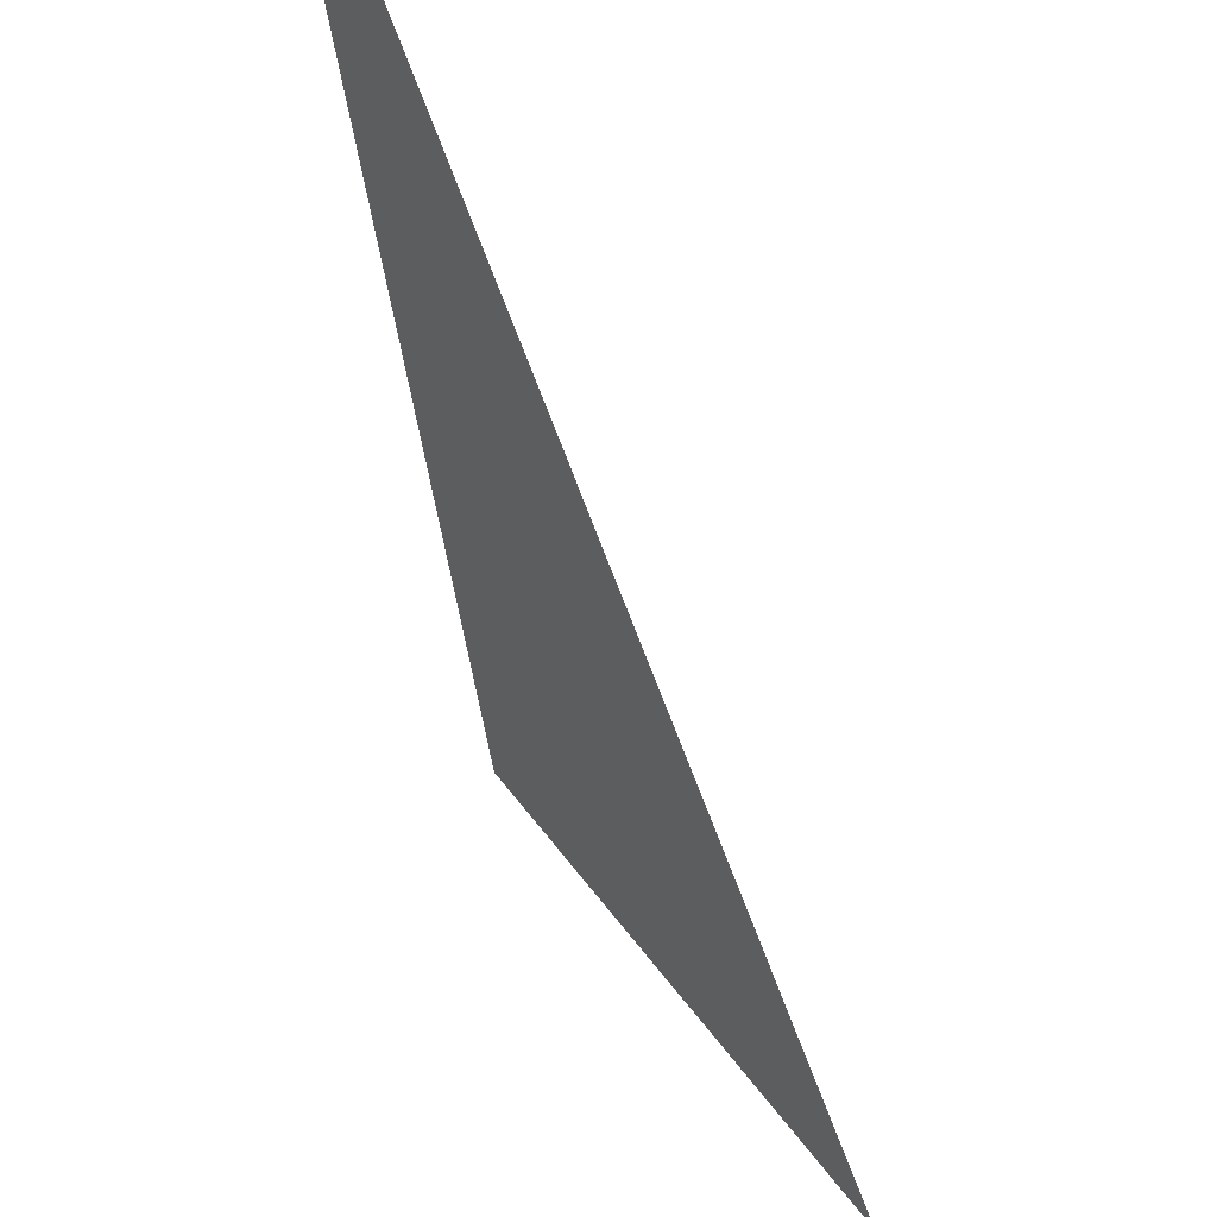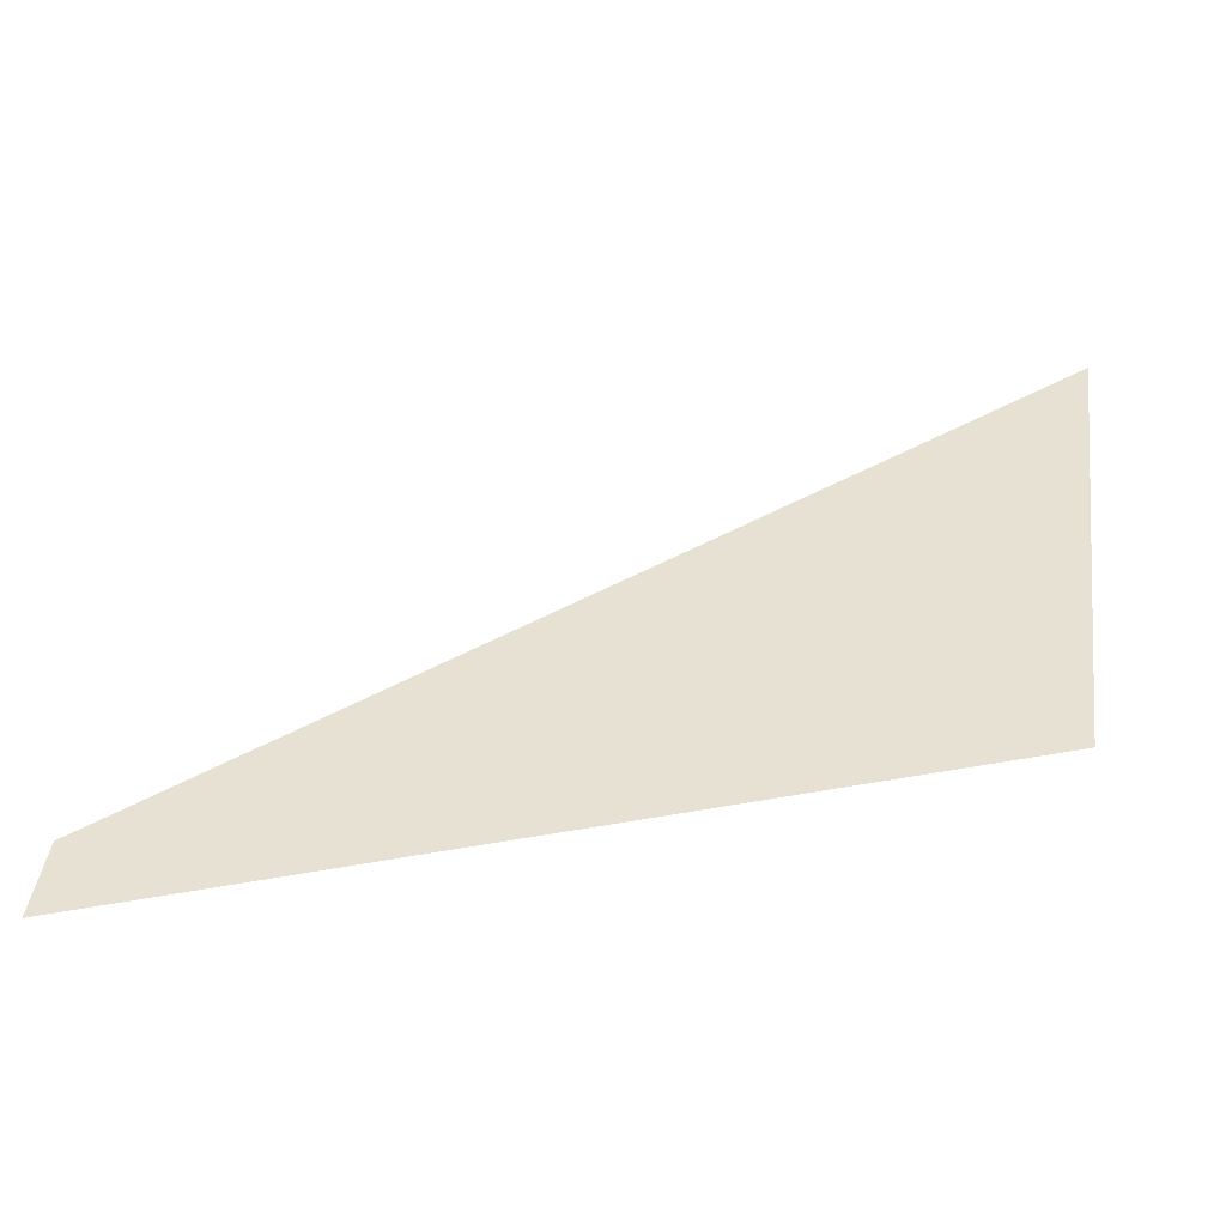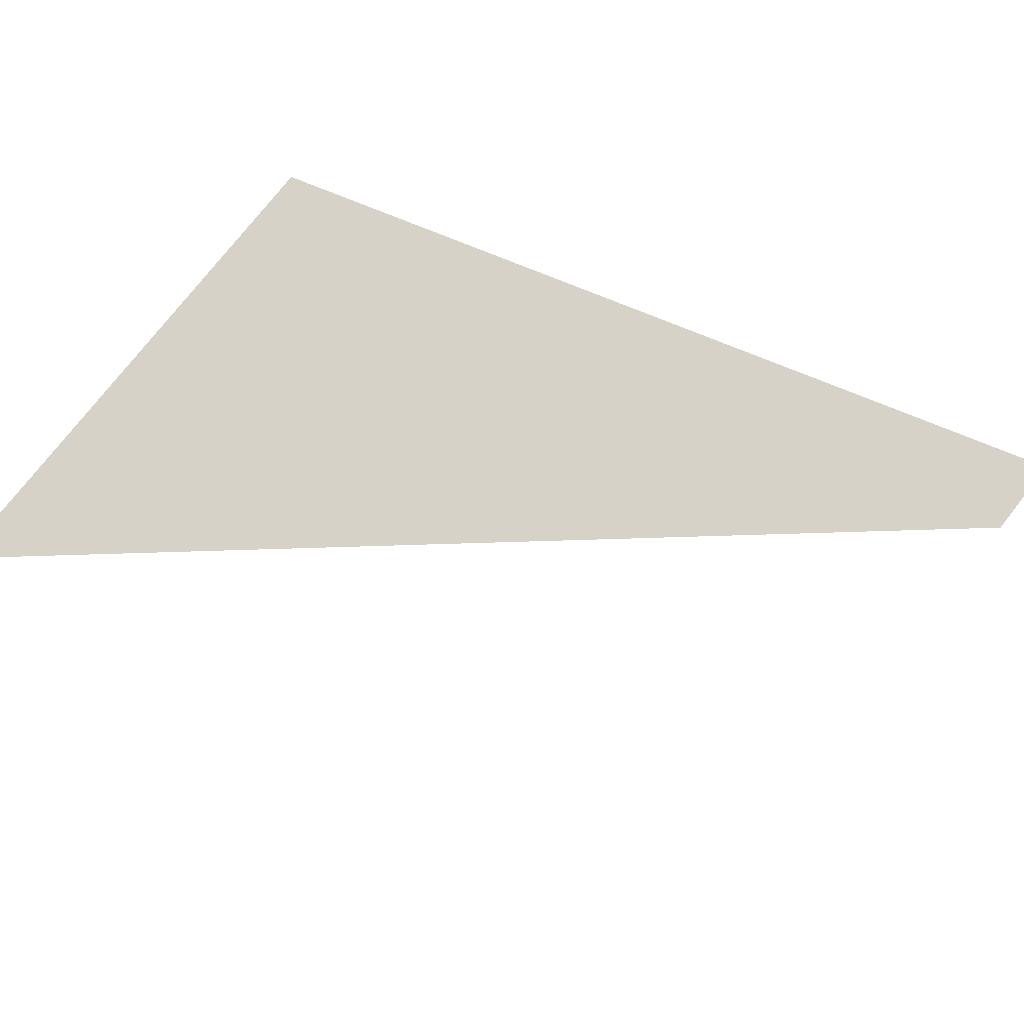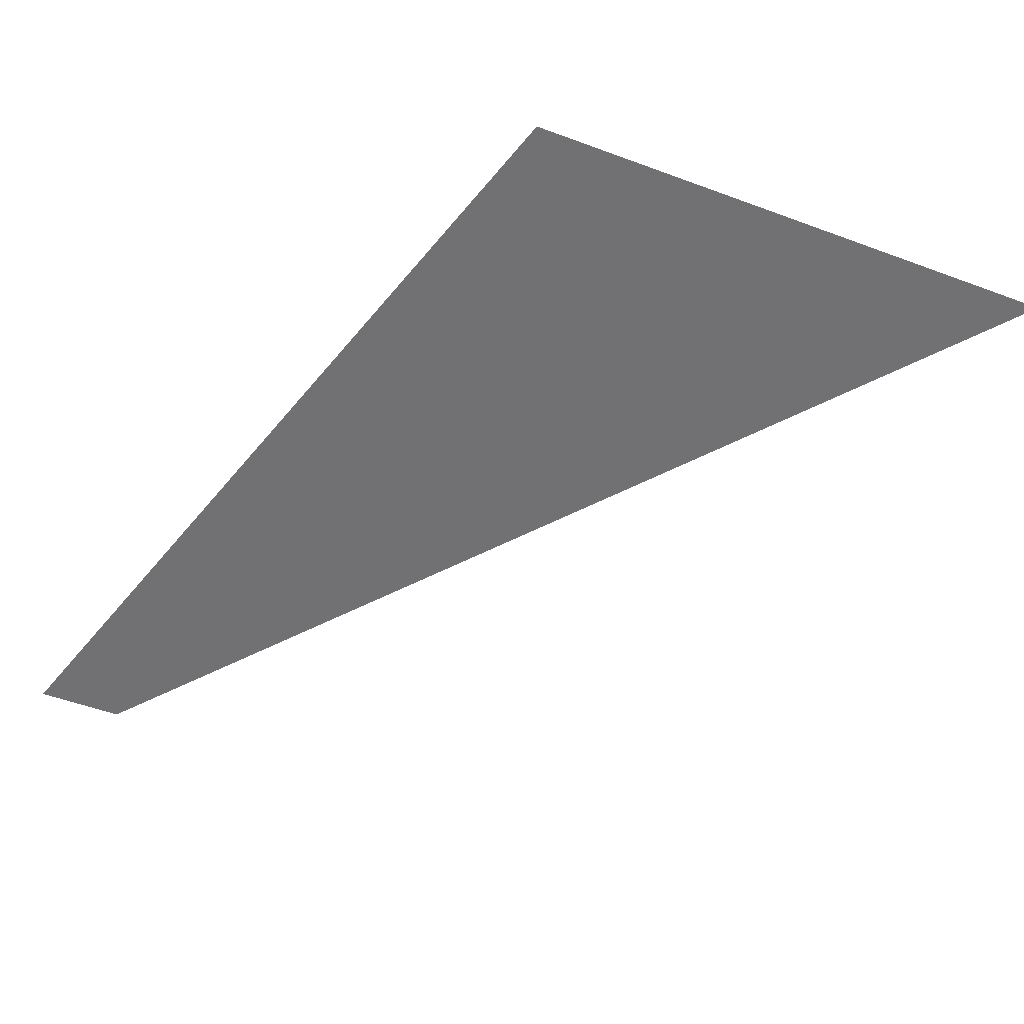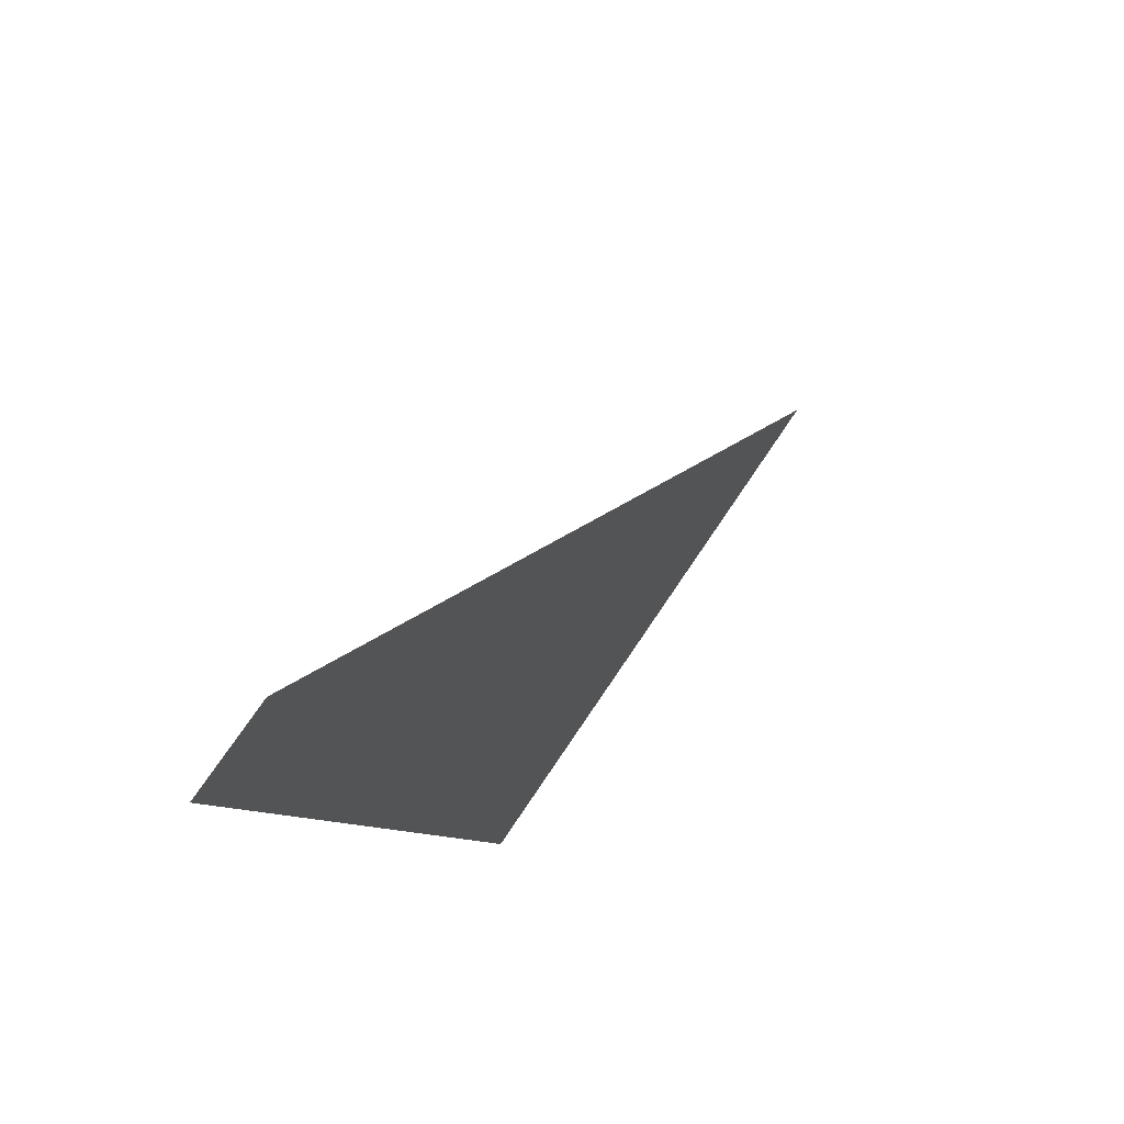
<metadata>
{"format":"obj","ext":"obj","renderer":"f3d","projection":"perspective","resolution":1024,"background":"white","views":[{"elev":56.4,"azim":-126.5,"up":"+Z"},{"elev":40.9,"azim":97.5,"up":"+Y"},{"elev":76.6,"azim":-51.8,"up":"+Y"},{"elev":-52.3,"azim":158.2,"up":"+Y"},{"elev":69.5,"azim":123.3,"up":"+Z"}]}
</metadata>
<code>
o __1_2/__2/mesh23/mesh23-geometry#mesh23-geometry
v 0.1309 0.05576 0.07229
v 0.1316 0.05557 0.07568
v 0.1287 0.05576 0.07229
v 0.1319 0.05557 0.07568
f 1 2 3
f 2 1 4
f 3 2 1
f 4 1 2

</code>
